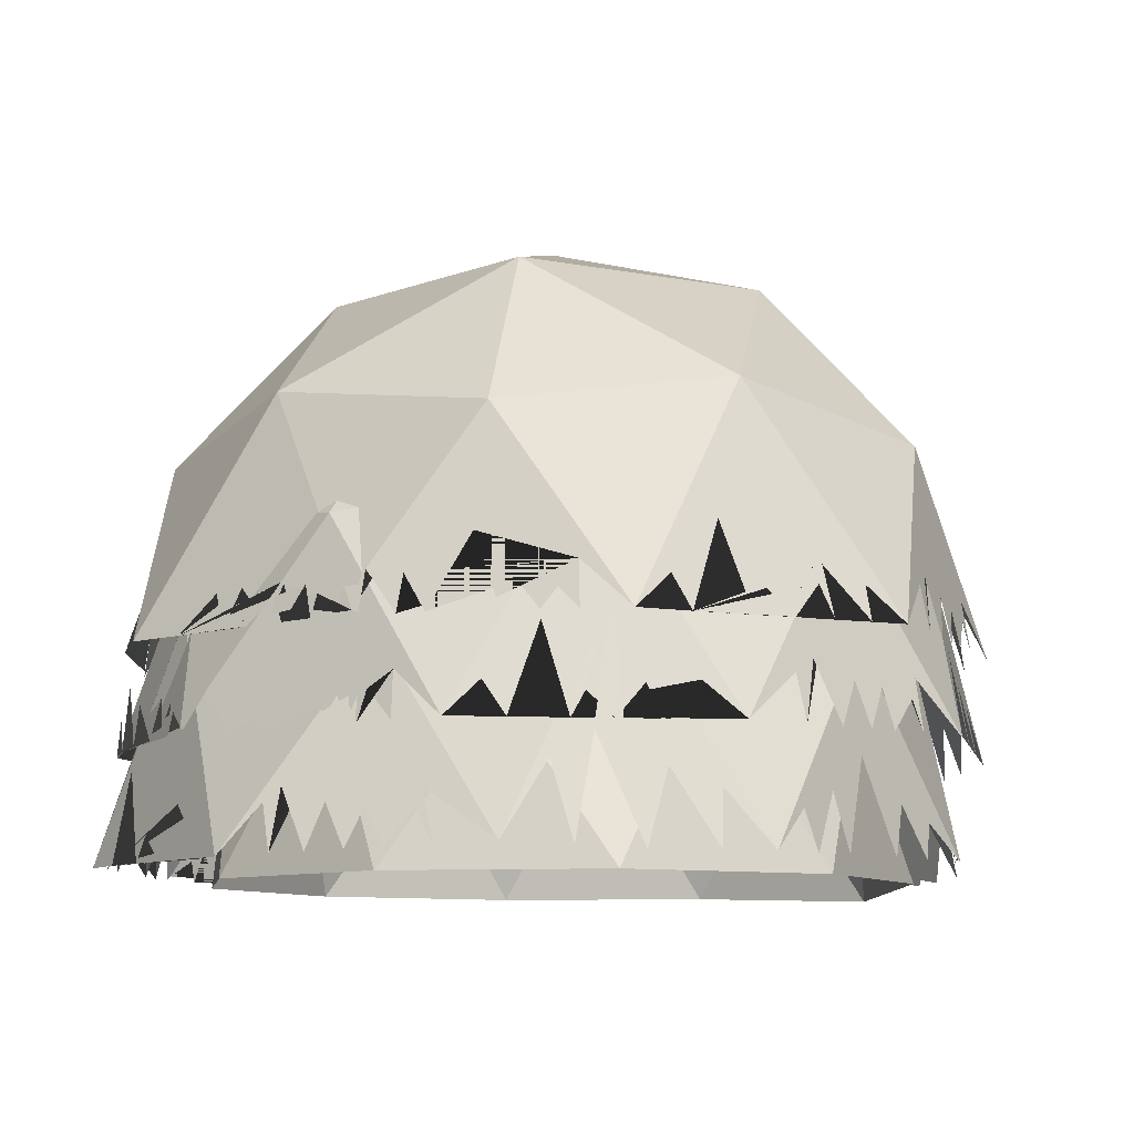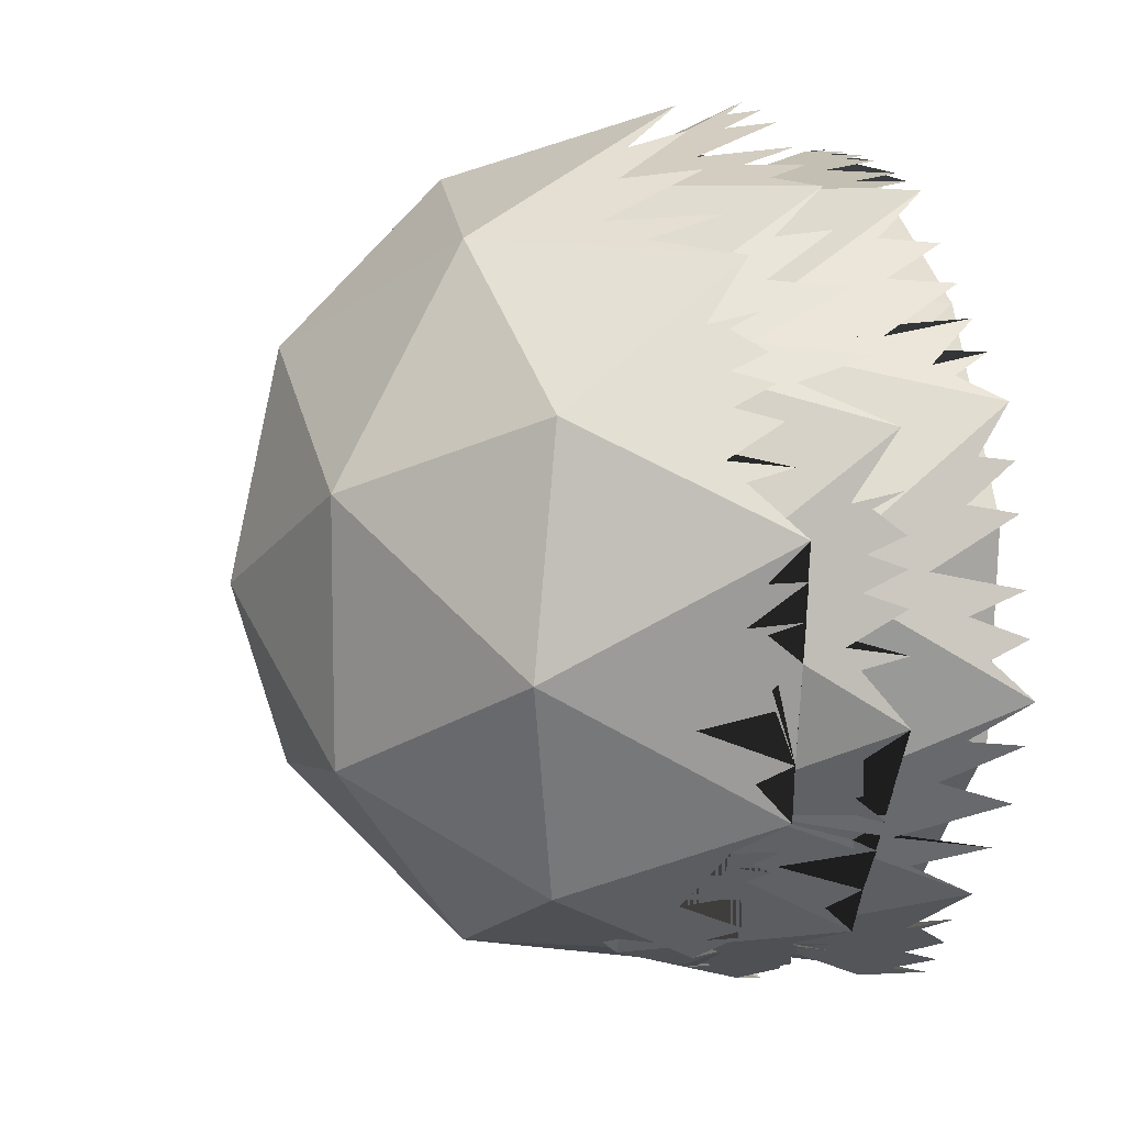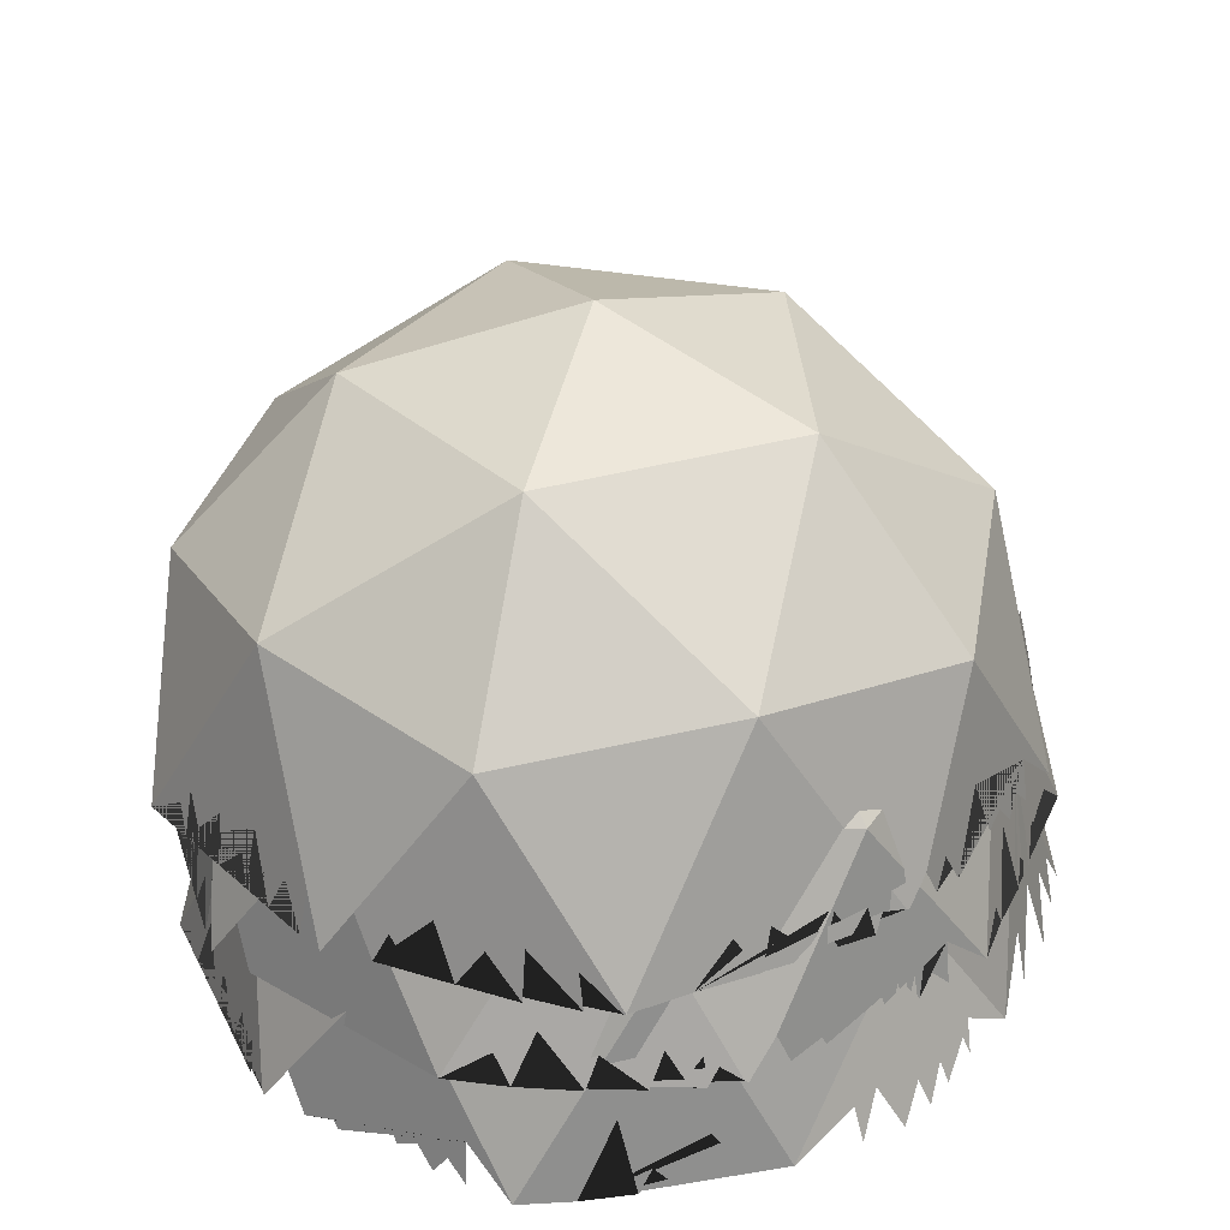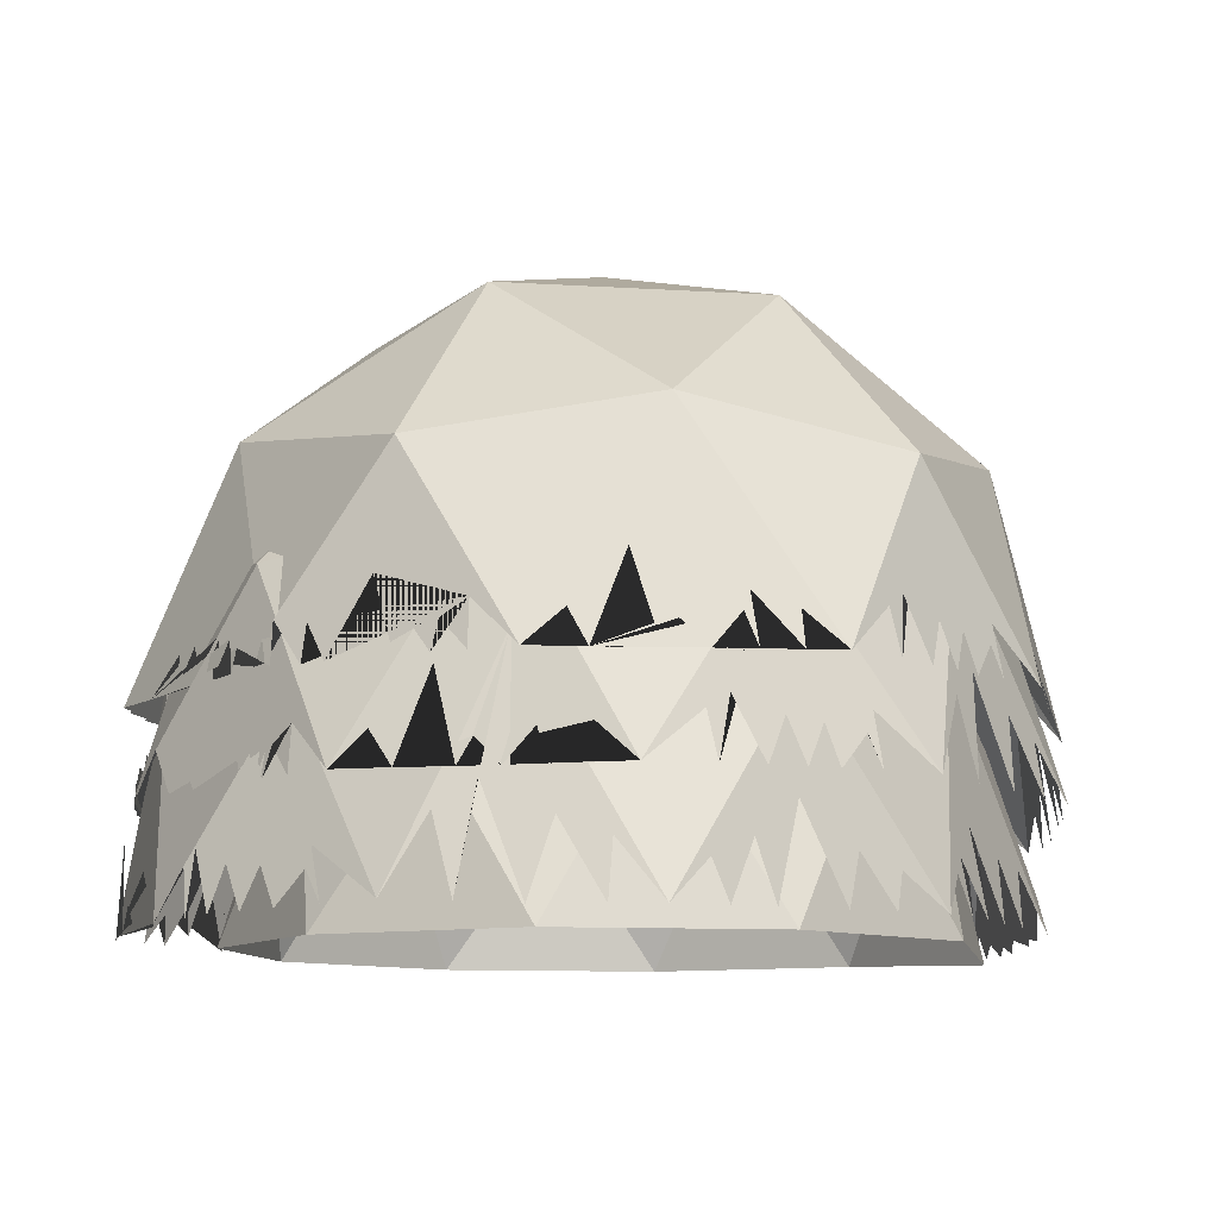
<metadata>
{"format":"obj","ext":"obj","renderer":"f3d","projection":"perspective","resolution":1024,"background":"white","views":[{"elev":-9.3,"azim":-119.5,"up":"+Y"},{"elev":14.4,"azim":-105.9,"up":"+Z"},{"elev":32.9,"azim":174.3,"up":"+Y"},{"elev":-10.1,"azim":-101.5,"up":"+Y"}]}
</metadata>
<code>
o haybale02
v -0.6518 0.5049 0.1105
v -0.3197 0.5049 -0.5556
v 0.4103 0.5049 -0.4642
v 0.5491 0.5049 0.2583
v -0.09519 0.5013 0.6188
v -0.01752 0.8917 -0.007517
v -0.3147 0.1887 0.6307
v 0.1145 0.164 0.72
v -0.7168 0.192 -0.09437
v -0.6468 0.192 0.3303
v -0.5627 0.1941 -0.3934
v -0.5242 0.1942 -0.475
v 0.5952 0.192 -0.3453
v 0.2796 0.192 -0.6504
v 0.4931 0.192 0.4708
v 0.6768 0.192 0.07933
v -0.4249 0.5599 0.4269
v -0.5564 0.5599 -0.2603
v 0.05635 0.5599 -0.5981
v 0.567 0.5599 -0.1198
v 0.2698 0.5599 0.5137
v -0.3788 0.7872 0.06185
v -0.06319 0.7872 0.3575
v -0.1951 0.7872 -0.3296
v 0.234 0.7872 -0.276
v 0.3155 0.7872 0.1487
v 0.5203 0.192 0.413
v 0.4165 0.2803 0.4938
v 0.3441 0.2884 0.5352
v 0.2452 0.3185 0.5921
v 0.1884 0.2588 0.6473
v 0.1669 0.2295 0.6699
v 0.398 0.1913 0.5243
v 0.3239 0.186 0.5728
v 0.2602 0.179 0.6181
v 0.1997 0.1719 0.6618
v 0.0419 0.2177 0.7063
v -0.02419 0.244 0.6913
v -0.1119 0.3194 0.6572
v -0.1823 0.2687 0.6509
v -0.2485 0.2459 0.6381
v -0.225 0.1807 0.6535
v -0.1548 0.1731 0.6732
v -0.04559 0.1635 0.7008
v 0.02991 0.1609 0.7139
v -0.3564 0.2804 0.5641
v -0.4075 0.3091 0.5085
v -0.4826 0.3588 0.4308
v -0.5536 0.3144 0.383
v -0.3714 0.1918 0.5731
v -0.4496 0.192 0.4998
v -0.5467 0.192 0.4151
v 0.3676 0.941 0.01418
v 0.1271 0.941 -0.3452
v -0.289 0.941 -0.2275
v 0.1001 0.941 0.354
v -0.3057 0.941 0.2046
v 0.4677 0.7137 0.3681
v 0.4946 0.7137 -0.331
v -0.162 0.7137 -0.5727
v -0.5948 0.7137 -0.02294
v -0.2056 0.7137 0.5586
v 0.6733 0.3458 -0.1904
v 0.6566 0.3458 0.2417
v 0.02697 0.3458 -0.7216
v 0.4328 0.3458 -0.5498
v -0.6566 0.3458 -0.2417
v -0.6638 0.3458 -0.1513
v -0.4328 0.3458 0.5498
v -0.7052 0.3458 0.1904
v 0.3891 0.3453 0.5823
v -0.02689 0.325 0.7293
v -0 1.046 1e-06
v 0.1703 0.6587 0.6022
v 0.6254 0.6587 0.02412
v 0.2162 0.6587 -0.5873
v -0.4917 0.6587 -0.3871
v -0.5214 0.6587 0.3481
v -0.4364 0.248 0.286
v -0.404 0.248 -0.318
v 0.1776 0.248 -0.4926
v 0.5138 0.248 0.01982
v 0.14 0.232 0.5178
v -0 0.5657 0
v -0.0221 -0.02349 0.5952
v 0.3197 -0.009648 0.4785
v -0.5547 -0.009135 0.1564
v -0.3556 -0.009135 0.4517
v -0.3197 -0.009135 -0.4778
v -0.5395 -0.009135 -0.1986
v 0.3556 -0.009135 -0.4517
v 0.02232 -0.009135 -0.5754
v 0.5395 -0.009135 0.1986
v 0.5532 -0.009135 -0.1564
v -0.1689 0.2866 0.4683
v -0.4975 0.2931 -0.01885
v -0.1331 0.2931 -0.4728
v 0.4064 0.2931 -0.272
v 0.3842 0.2931 0.3025
v -0.2512 0.4799 0.1681
v 0.08224 0.4799 0.2908
v -0.2375 0.4799 -0.1869
v 0.1044 0.4799 -0.2836
v 0.302 0.4799 0.01165
v -0.3163 0.3448 0.5942
v -0.2001 0.3367 0.6486
v -0.09987 0.3286 0.6972
v -0.3289 0.4682 0.5631
v -0.2519 0.5126 0.5824
v -0.1581 0.4585 0.6333
v -0.08958 0.4245 0.6724
v 0.3071 0.3408 0.612
v 0.2339 0.3347 0.6414
v 0.1281 0.3266 0.6831
v 0.06005 0.324 0.7062
v 0.03417 0.3923 0.6964
v 0.09688 0.4246 0.6691
v 0.1377 0.4846 0.6396
v 0.2507 0.4201 0.6172
v 0.316 0.3988 0.5982
v 0.4493 0.3458 0.505
v 0.4818 0.3458 0.4605
v 0.5371 0.3458 0.3936
v 0.5895 0.3458 0.327
v 0.421 0.4055 0.5225
v 0.4341 0.4314 0.498
v 0.4699 0.4822 0.4368
v 0.5429 0.4448 0.3555
v 0.595 0.4341 0.2927
v 0.6591 0.3458 0.1778
v 0.6612 0.3458 0.1216
v 0.6652 0.3458 0.0202
v 0.6675 0.3458 -0.04023
v 0.67 0.3458 -0.1063
v 0.6719 0.3458 -0.1549
v 0.6645 0.4032 -0.1511
v 0.6501 0.4106 0.1967
v 0.6494 0.4314 0.1487
v 0.6498 0.4529 0.06677
v 0.6604 0.3904 -0.00309
v 0.6625 0.3932 -0.06537
v 0.6639 0.4007 -0.1262
v 0.6214 0.3458 -0.268
v 0.5966 0.3458 -0.3051
v 0.5731 0.3458 -0.3401
v 0.5342 0.3458 -0.3983
v 0.5029 0.3458 -0.4451
v 0.4592 0.3458 -0.5103
v 0.4454 0.4208 -0.5052
v 0.626 0.3912 -0.2455
v 0.6085 0.4242 -0.2603
v 0.5656 0.4263 -0.3237
v 0.5364 0.3947 -0.3782
v 0.5153 0.4473 -0.3916
v 0.4759 0.4106 -0.4632
v 0.3828 0.4181 -0.5584
v 0.3611 0.3458 -0.5765
v 0.3073 0.3458 -0.6036
v 0.2515 0.3458 -0.6369
v 0.1634 0.3458 -0.6838
v 0.08316 0.3458 -0.7096
v 0.03124 0.3458 -0.7207
v 0.3371 0.3932 -0.5793
v 0.2763 0.4299 -0.6003
v 0.2098 0.4042 -0.6422
v 0.1568 0.4193 -0.6604
v 0.08738 0.3981 -0.6902
v -0.06802 0.3458 -0.6854
v -0.166 0.3458 -0.654
v -0.2511 0.3458 -0.6238
v -0.3335 0.3458 -0.5891
v -0.6764 0.3458 -0.05693
v -0.3904 0.3495 -0.5407
v -0.384 0.3542 -0.5473
v -0.04147 0.4043 -0.6739
v -0.09718 0.4456 -0.6455
v -0.1798 0.4075 -0.631
v -0.2674 0.4082 -0.6036
v -0.2981 0.3616 -0.6043
v -0.3196 0.3973 -0.5909
v -0.3432 0.381 -0.5829
v -0.4105 0.4108 -0.5393
v -0.436 0.3458 -0.5035
v -0.4725 0.3458 -0.4756
v -0.574 0.3458 -0.3467
v -0.6086 0.3458 -0.3027
v -0.4465 0.4031 -0.4969
v -0.5016 0.4633 -0.4146
v -0.5332 0.3643 -0.3947
v -0.5361 0.4097 -0.3818
v -0.5752 0.3928 -0.3355
v -0.5997 0.4183 -0.2991
v -0.6859 0.3458 0.007225
v -0.6945 0.3458 0.06969
v -0.7012 0.3458 0.1298
v -0.6502 0.4007 -0.1786
v -0.6407 0.4877 -0.09355
v -0.6717 0.3864 -0.03293
v -0.6812 0.3979 0.05149
v -0.6753 0.4281 0.06147
v -0.6889 0.4016 0.1277
v -0.4859 0.3458 0.4759
v -0.5262 0.3458 0.4239
v -0.5581 0.3458 0.3839
v -0.5959 0.3458 0.3367
v -0.6405 0.3458 0.2798
v -0.6399 0.4189 0.2626
v -0.6145 0.4405 0.2899
v -0.5686 0.4145 0.3553
v -0.5337 0.4071 0.401
v -0.4942 0.3955 0.4542
v -0.484 0.4273 0.4603
v 0.5442 0.192 0.362
v 0.5872 0.192 0.2701
v 0.6129 0.192 0.2154
v 0.641 0.192 0.1556
v 0.6617 0.192 0.1115
v 0.6533 0.2494 0.1121
v 0.5047 0.2568 0.4268
v 0.5226 0.2776 0.3824
v 0.555 0.2991 0.3071
v 0.5919 0.2366 0.2468
v 0.6181 0.2394 0.1903
v 0.6431 0.2469 0.1348
v 0.6592 0.192 -0.01234
v 0.6507 0.192 -0.05615
v 0.6428 0.192 -0.09756
v 0.6296 0.192 -0.1663
v 0.619 0.192 -0.2216
v 0.6042 0.192 -0.2987
v 0.5895 0.267 -0.2993
v 0.6546 0.2374 0.01013
v 0.6443 0.2703 -0.01025
v 0.6295 0.2725 -0.08538
v 0.6238 0.2409 -0.1469
v 0.6096 0.2935 -0.1675
v 0.6012 0.2567 -0.2488
v 0.5525 0.2643 -0.3728
v 0.5395 0.192 -0.3975
v 0.4976 0.192 -0.4367
v 0.4542 0.192 -0.4774
v 0.3857 0.192 -0.5416
v 0.3233 0.192 -0.6025
v 0.2829 0.192 -0.6468
v 0.5183 0.2394 -0.4092
v 0.4691 0.2761 -0.4489
v 0.4188 0.2504 -0.5005
v 0.3768 0.2655 -0.5372
v 0.3238 0.2443 -0.5953
v 0.1817 0.192 -0.6777
v 0.08062 0.192 -0.6964
v -0.006836 0.192 -0.7035
v -0.08725 0.192 -0.7061
v -0.6059 0.1925 -0.3163
v -0.1443 0.1957 -0.7053
v -0.1385 0.2004 -0.7066
v 0.2045 0.2505 -0.671
v 0.1439 0.2918 -0.6807
v 0.06165 0.2537 -0.6948
v -0.02872 0.2544 -0.6951
v -0.05551 0.2078 -0.7038
v -0.08153 0.2435 -0.7
v -0.1031 0.2271 -0.7045
v -0.1844 0.257 -0.6823
v -0.2091 0.192 -0.6635
v -0.2644 0.192 -0.6331
v -0.4112 0.192 -0.5504
v -0.4592 0.1926 -0.5206
v -0.235 0.2493 -0.65
v -0.318 0.3095 -0.581
v -0.3549 0.2105 -0.5788
v -0.3626 0.2559 -0.5595
v -0.4166 0.239 -0.5378
v -0.4534 0.2645 -0.515
v -0.634 0.192 -0.2603
v -0.6606 0.192 -0.2037
v -0.6878 0.192 -0.1493
v -0.5449 0.2471 -0.4235
v -0.5661 0.3339 -0.3411
v -0.6097 0.2326 -0.2937
v -0.6437 0.2441 -0.2164
v -0.643 0.2743 -0.2051
v -0.6784 0.2478 -0.1471
v -0.6687 0.192 0.2429
v -0.6815 0.192 0.1815
v -0.6896 0.192 0.1343
v -0.6975 0.192 0.07846
v -0.7053 0.192 0.01125
v -0.7017 0.2651 -0.004685
v -0.6968 0.2867 0.02879
v -0.6906 0.2607 0.1046
v -0.6831 0.2533 0.1582
v -0.6716 0.2417 0.2203
v -0.6676 0.2735 0.2294
v -0.4001 0.3228 -0.5161
v 0.3356 0.3228 -0.5602
v 0.5557 0.3228 0.1441
v -0.0438 0.3033 0.5986
v -0.6641 0.3228 0.1318
v -0.03746 0.7096 -0.05542
v -0.7372 0.009918 -0.0626
v -0.6092 0.009918 0.35
v -0.2174 0.009918 -0.6805
v -0.5776 0.02195 -0.4131
v 0.09514 0.009918 -0.7205
v 0.1856 0.009918 -0.7186
v 0.5244 0.009918 0.3616
v 0.6622 0.009918 -0.04824
v -0.2605 0.006723 0.6124
v 0.172 -0.003414 0.6315
v -0.6016 0.3778 -0.2451
v -0.03135 0.3778 -0.6616
v 0.5305 0.3778 -0.2335
v 0.3074 0.3775 0.43
v -0.3944 0.3778 0.4225
v -0.2506 0.6051 -0.3552
v -0.3888 0.6051 0.05465
v 0.1818 0.6051 -0.3508
v 0.3112 0.6051 0.06183
v -0.04123 0.6051 0.3124
v -0.1965 0.002531 0.6191
v -0.3132 0.09666 0.5499
v -0.3775 0.1089 0.4974
v -0.4624 0.1463 0.4266
v -0.5257 0.0955 0.3926
v -0.5505 0.06964 0.3802
v -0.3477 0.009918 0.543
v -0.4157 0.009918 0.4926
v -0.4741 0.009918 0.4492
v -0.5296 0.009918 0.408
v -0.6307 0.06523 0.2772
v -0.6517 0.08904 0.2124
v -0.6767 0.1541 0.1247
v -0.6961 0.1003 0.05982
v -0.7141 0.07204 -0.002273
v -0.7116 0.009918 0.0236
v -0.692 0.009918 0.09107
v -0.6601 0.009918 0.196
v -0.6366 0.009918 0.2686
v -0.6983 0.09856 -0.1264
v -0.6688 0.127 -0.1957
v -0.6264 0.1769 -0.2897
v -0.6019 0.1366 -0.3471
v -0.7123 0.009918 -0.1363
v -0.6779 0.01014 -0.2364
v -0.6267 0.01665 -0.3216
v -0.1403 -0.001474 0.6255
v -0.03877 -0.007111 0.6346
v 0.0217 -0.008382 0.6371
v 0.08778 -0.00751 0.6365
v 0.1365 -0.005473 0.6341
v 0.1324 0.04714 0.6336
v -0.2156 0.06577 0.6129
v -0.1677 0.08143 0.6182
v -0.08574 0.09504 0.6277
v -0.01561 0.03283 0.636
v 0.04671 0.03477 0.6374
v 0.1075 0.04351 0.6354
v 0.248 0.003291 0.5677
v 0.2844 0.006263 0.5375
v 0.3187 0.008463 0.5099
v 0.3758 0.009918 0.4673
v 0.4216 0.009918 0.4347
v 0.4856 0.009918 0.3892
v 0.4801 0.08493 0.3755
v 0.2257 0.04438 0.5791
v 0.24 0.07775 0.5607
v 0.3021 0.08635 0.5067
v 0.3557 0.05834 0.4707
v 0.3686 0.1112 0.4489
v 0.439 0.07465 0.4072
v 0.5316 0.08217 0.3114
v 0.5487 0.009918 0.2893
v 0.567 0.009918 0.2349
v 0.5859 0.009918 0.1786
v 0.6159 0.009918 0.08951
v 0.6431 0.009918 0.008507
v 0.6607 0.009918 -0.04393
v 0.5505 0.05732 0.2652
v 0.5662 0.094 0.2039
v 0.5922 0.06828 0.1367
v 0.6082 0.08338 0.08322
v 0.6346 0.06224 0.01297
v 0.6327 0.009918 -0.1424
v 0.6022 0.009918 -0.2396
v 0.5757 0.009918 -0.3239
v 0.5501 0.009918 -0.4057
v 0.008282 0.009918 -0.7146
v 0.5305 0.01362 -0.462
v 0.5327 0.01829 -0.4557
v 0.6293 0.06843 -0.1158
v 0.6038 0.1097 -0.1708
v 0.5857 0.07157 -0.2529
v 0.5583 0.07233 -0.3398
v 0.558 0.02572 -0.3705
v 0.5442 0.06139 -0.3916
v 0.5401 0.04505 -0.4151
v 0.4918 0.07491 -0.481
v 0.4719 0.009918 -0.506
v 0.4246 0.009918 -0.5412
v 0.2928 0.009918 -0.639
v 0.2479 0.009918 -0.6723
v 0.4466 0.06719 -0.5158
v 0.3628 0.1274 -0.5685
v 0.342 0.0284 -0.5996
v 0.329 0.0738 -0.6021
v 0.2817 0.05689 -0.6399
v 0.2446 0.08238 -0.6636
v -0.04435 0.009918 -0.6999
v -0.09657 0.009918 -0.6846
v -0.1524 0.009918 -0.6764
v 0.1227 0.06481 -0.7106
v 0.03811 0.1518 -0.7139
v -0.01235 0.05048 -0.7081
v -0.08327 0.06196 -0.6896
v -0.09538 0.0922 -0.691
v -0.1538 0.06571 -0.6777
v -0.5106 0.01888 -0.4798
v -0.4669 0.01482 -0.5361
v -0.4329 0.01193 -0.5782
v -0.3882 0.01 -0.6177
v -0.3228 0.009918 -0.6429
v -0.3058 0.08301 -0.6455
v -0.3389 0.1046 -0.6322
v -0.4075 0.07907 -0.5954
v -0.448 0.07404 -0.5528
v -0.4929 0.06648 -0.4975
v -0.4997 0.09775 -0.4912
f 26 25 6
f 24 18 22
f 23 26 6
f 20 3 25
f 21 15 28 33 29 34 30 35 31 36 32 8
f 17 10 49 52 48 51 47 50 46 7
f 239 238 3 14 244 249 243 248 242 247 241 246 240 245
f 24 22 6
f 7 5 17
f 250 257 14 19 256 263 253 262 261 260 252 259 251 258
f 11 278 12 18 9 283 277 282 276 281 275 280 254 279
f 274 268 273 267 272 271 270 266 269 265 264 2 12
f 225 232 16 20 231 230 237 229 236 228 235 227 234 226 233
f 3 19 25
f 12 18 2
f 218 217 224 216 223 215 222 214 221 213 220 27 219 4
f 8 21 5
f 16 20 4 218
f 256 255 264 2 19
f 5 7 41 42 40 43 39 44 38 45 37 8
f 15 219 4 21
f 13 238 3 20 231
f 22 23 6
f 1 9 289 288 290 287 291 286 292 285 293 284 294 10
f 14 19 3
f 22 17 23
f 10 17 1
f 317 320 300
f 4 20 26
f 26 20 25
f 2 18 24
f 9 1 18
f 21 4 26
f 23 21 26
f 25 24 6
f 304 311 295
f 319 318 300
f 305 412 306 312 303 417 411 416 410 415 409 414 388 413
f 316 311 317
f 319 313 318
f 390 389 398 296 313
f 17 5 23
f 5 21 23
f 295 303 423 422 424 421 425 420 426 419 427 418 428 304
f 1 17 22
f 299 315 317
f 25 19 24
f 18 1 22
f 19 2 24
f 310 314 298 352
f 295 311 316
f 318 312 316
f 314 297 319
f 299 301 335 336 334 337 333 338 332 339 331 302
f 308 313 297
f 320 314 319
f 320 319 300
f 408 402 407 401 406 405 404 400 403 399 398 296 306
f 312 295 316
f 317 315 320
f 315 298 320
f 373 372 297 308 378 383 377 382 376 381 375 380 374 379
f 296 312 318
f 307 372 297 314 365
f 352 351 358 350 357 349 356 348 355 347 354 321 353 298
f 313 296 318
f 318 316 300
f 77 61 55
f 74 58 56
f 316 317 300
f 315 309 322 327 323 328 324 329 325 330 326 302
f 384 391 308 313 390 397 387 396 395 394 386 393 385 392
f 65 60 76
f 309 353 298 315
f 297 313 319
f 78 62 57
f 303 295 312
f 306 312 296
f 302 315 299
f 311 304 343 346 342 345 341 344 340 301
f 359 366 310 314 365 364 371 363 370 362 369 361 368 360 367
f 298 314 320
f 301 299 311
f 54 60 55
f 53 54 73
f 66 156 76 59 149
f 58 75 53
f 311 299 317
f 104 98 103
f 104 103 84
f 99 82 104
f 101 99 104
f 101 104 84
f 83 99 101
f 82 98 104
f 81 97 103
f 80 96 102
f 79 95 100
f 98 81 103
f 103 102 84
f 103 97 102
f 97 80 102
f 102 100 84
f 102 96 100
f 96 79 100
f 100 101 84
f 100 95 101
f 95 83 101
f 86 99 83
f 93 82 99
f 94 98 82
f 91 81 98
f 92 97 81
f 89 80 97
f 90 96 80
f 87 79 96
f 88 95 79
f 85 83 95
f 83 85 86
f 95 88 85
f 79 87 88
f 90 96 87
f 90 89 80
f 92 97 89
f 91 81 92
f 94 98 91
f 94 93 82
f 99 93 86
f 70 78 61
f 71 58 74
f 61 78 57
f 53 59 54
f 55 61 57
f 62 74 56
f 75 59 53
f 76 60 54
f 56 58 53
f 56 53 73
f 69 62 78
f 60 77 55
f 59 76 54
f 63 59 75 136
f 72 74 62
f 78 70 207 206 208 205 209 204 210 203 211 202 212 69
f 68 196 67 61 70 201 195 200 194 199 193 198 172 197
f 57 62 56
f 62 69 108 105 109 106 110 107 111 72
f 64 137 75 58
f 55 57 73
f 57 56 73
f 74 72 116 115 117 114 118 113 119 112 120 71
f 54 55 73
f 58 64 129 124 128 123 127 122 126 121 125 71
f 67 61 77
f 143 150 63 59 149 148 155 147 154 146 153 145 152 144 151
f 136 135 142 134 141 133 140 132 139 131 138 130 137 75
f 174 173 182 77 60
f 168 175 65 60 174 181 171 180 179 178 170 177 169 176
f 157 156 76 65 162 167 161 166 160 165 159 164 158 163
f 192 186 191 185 190 189 188 184 187 183 182 77 67

</code>
